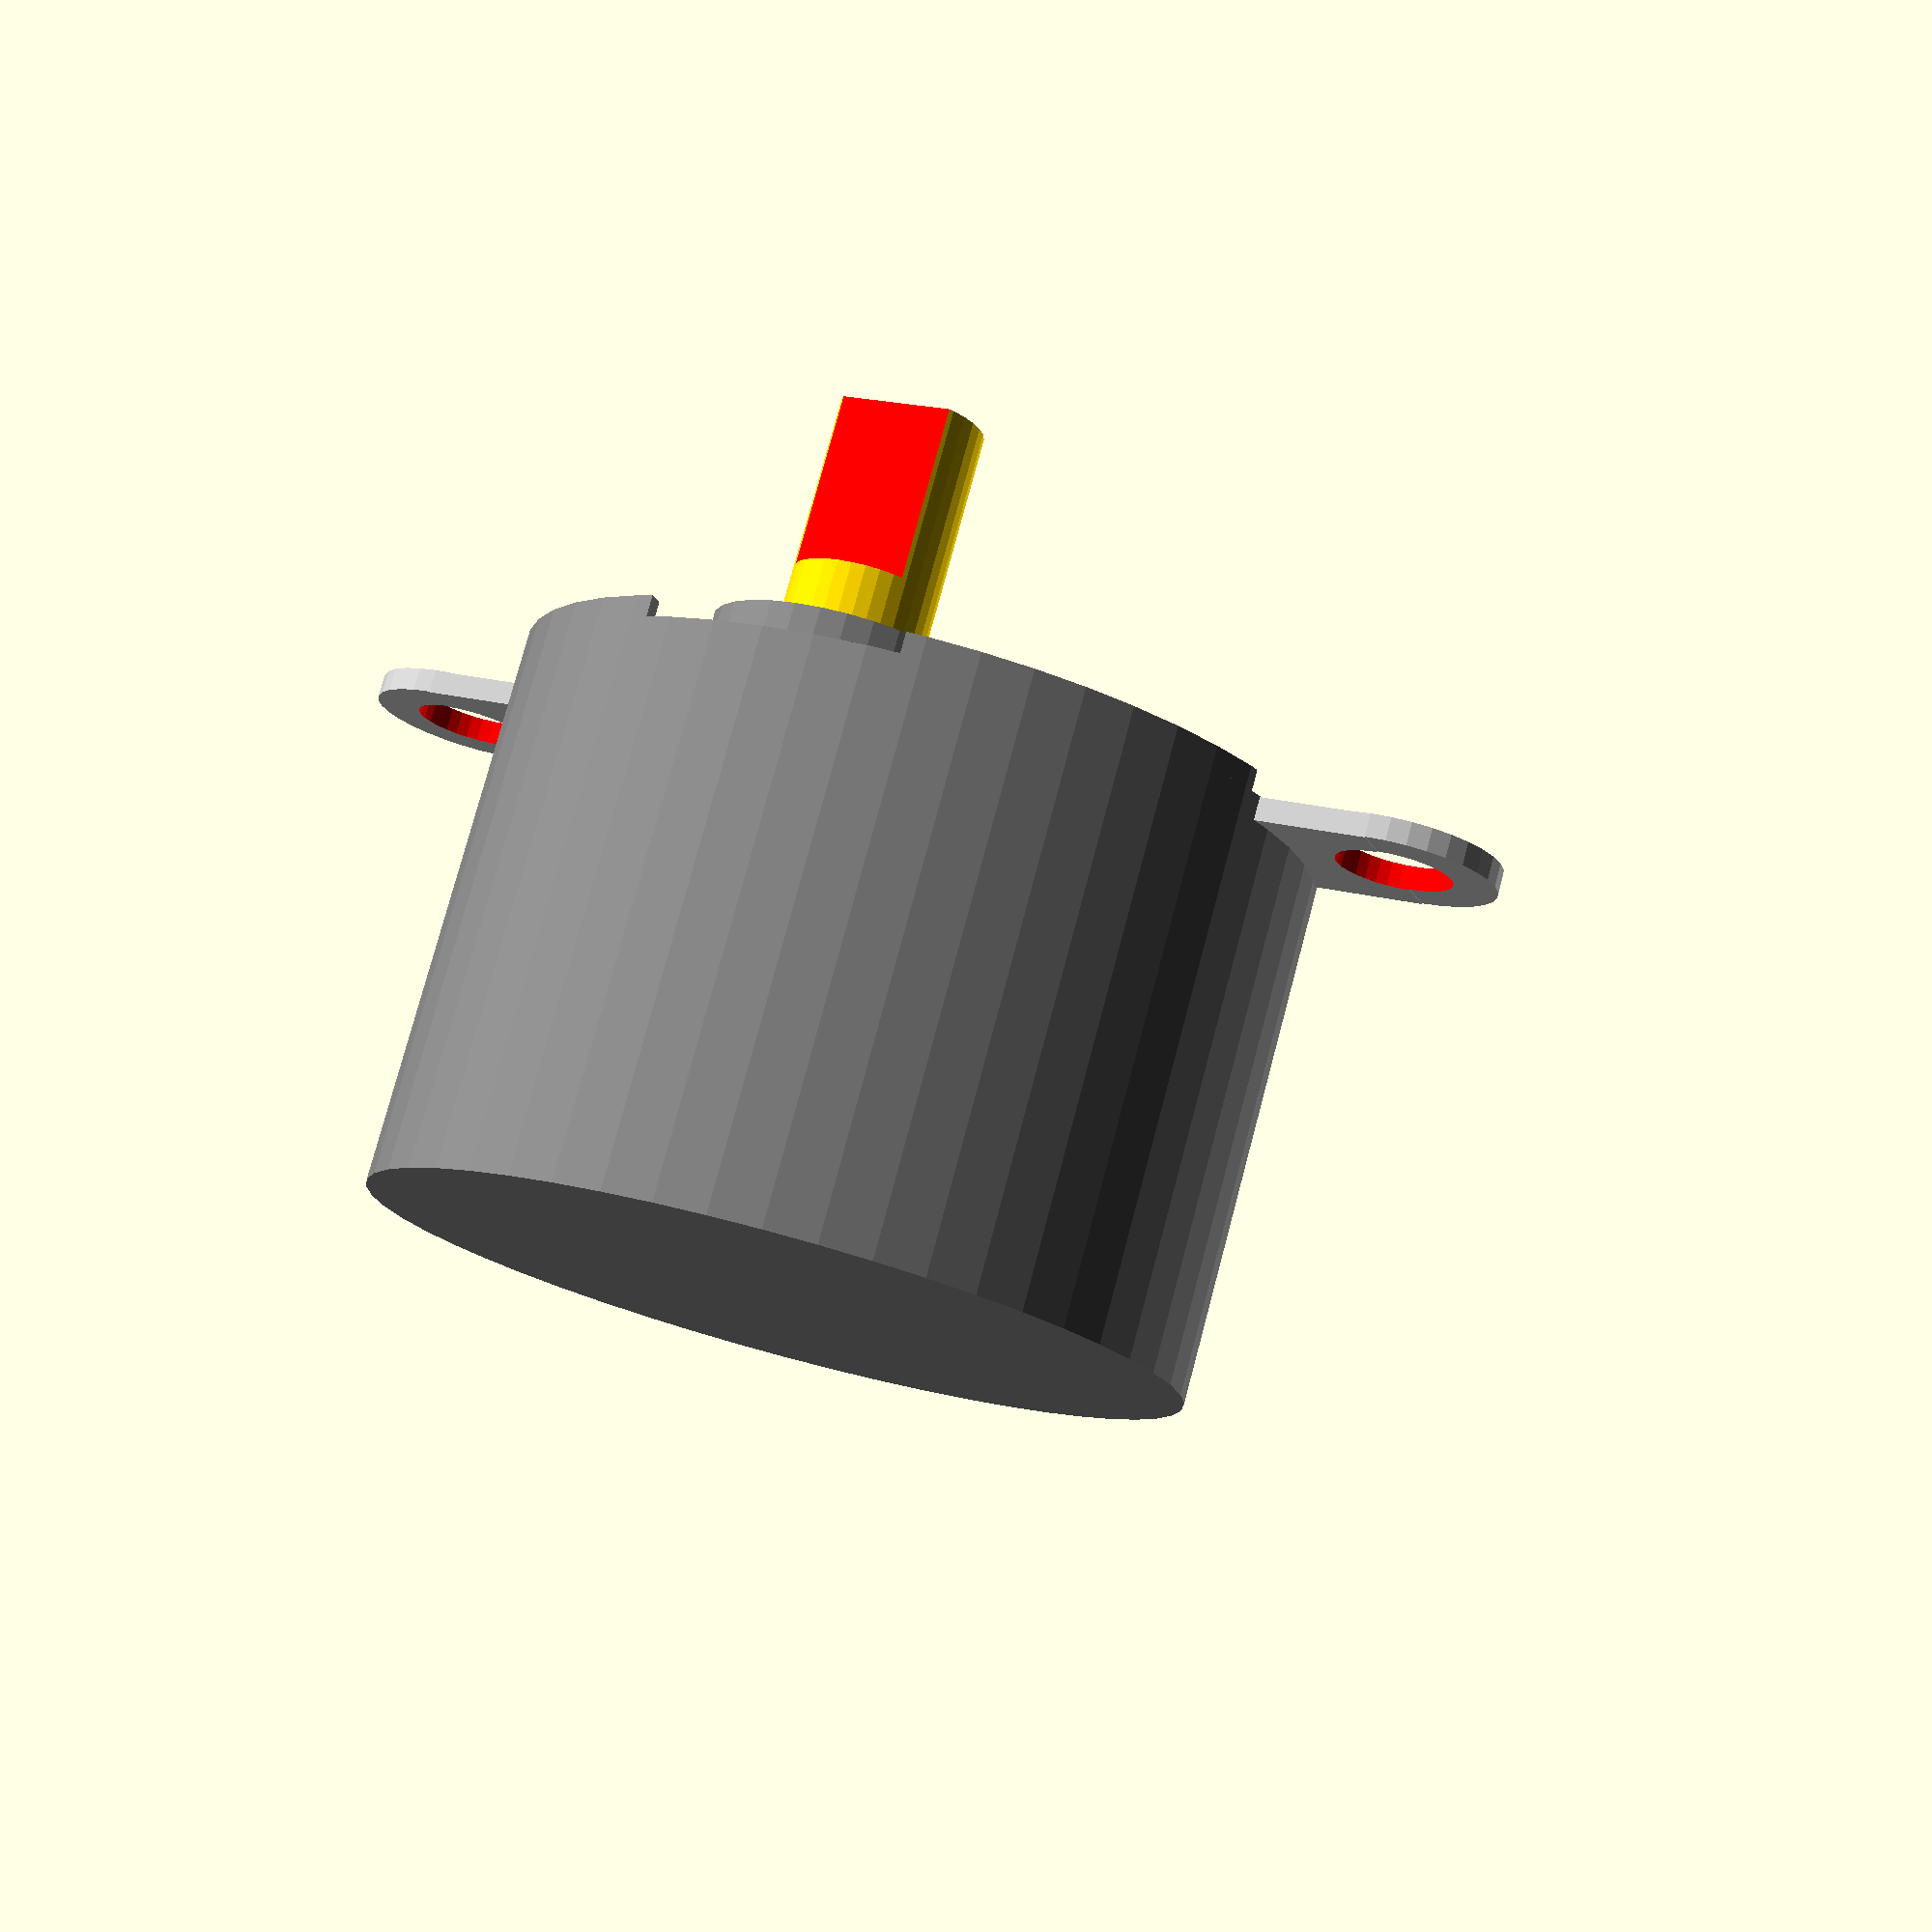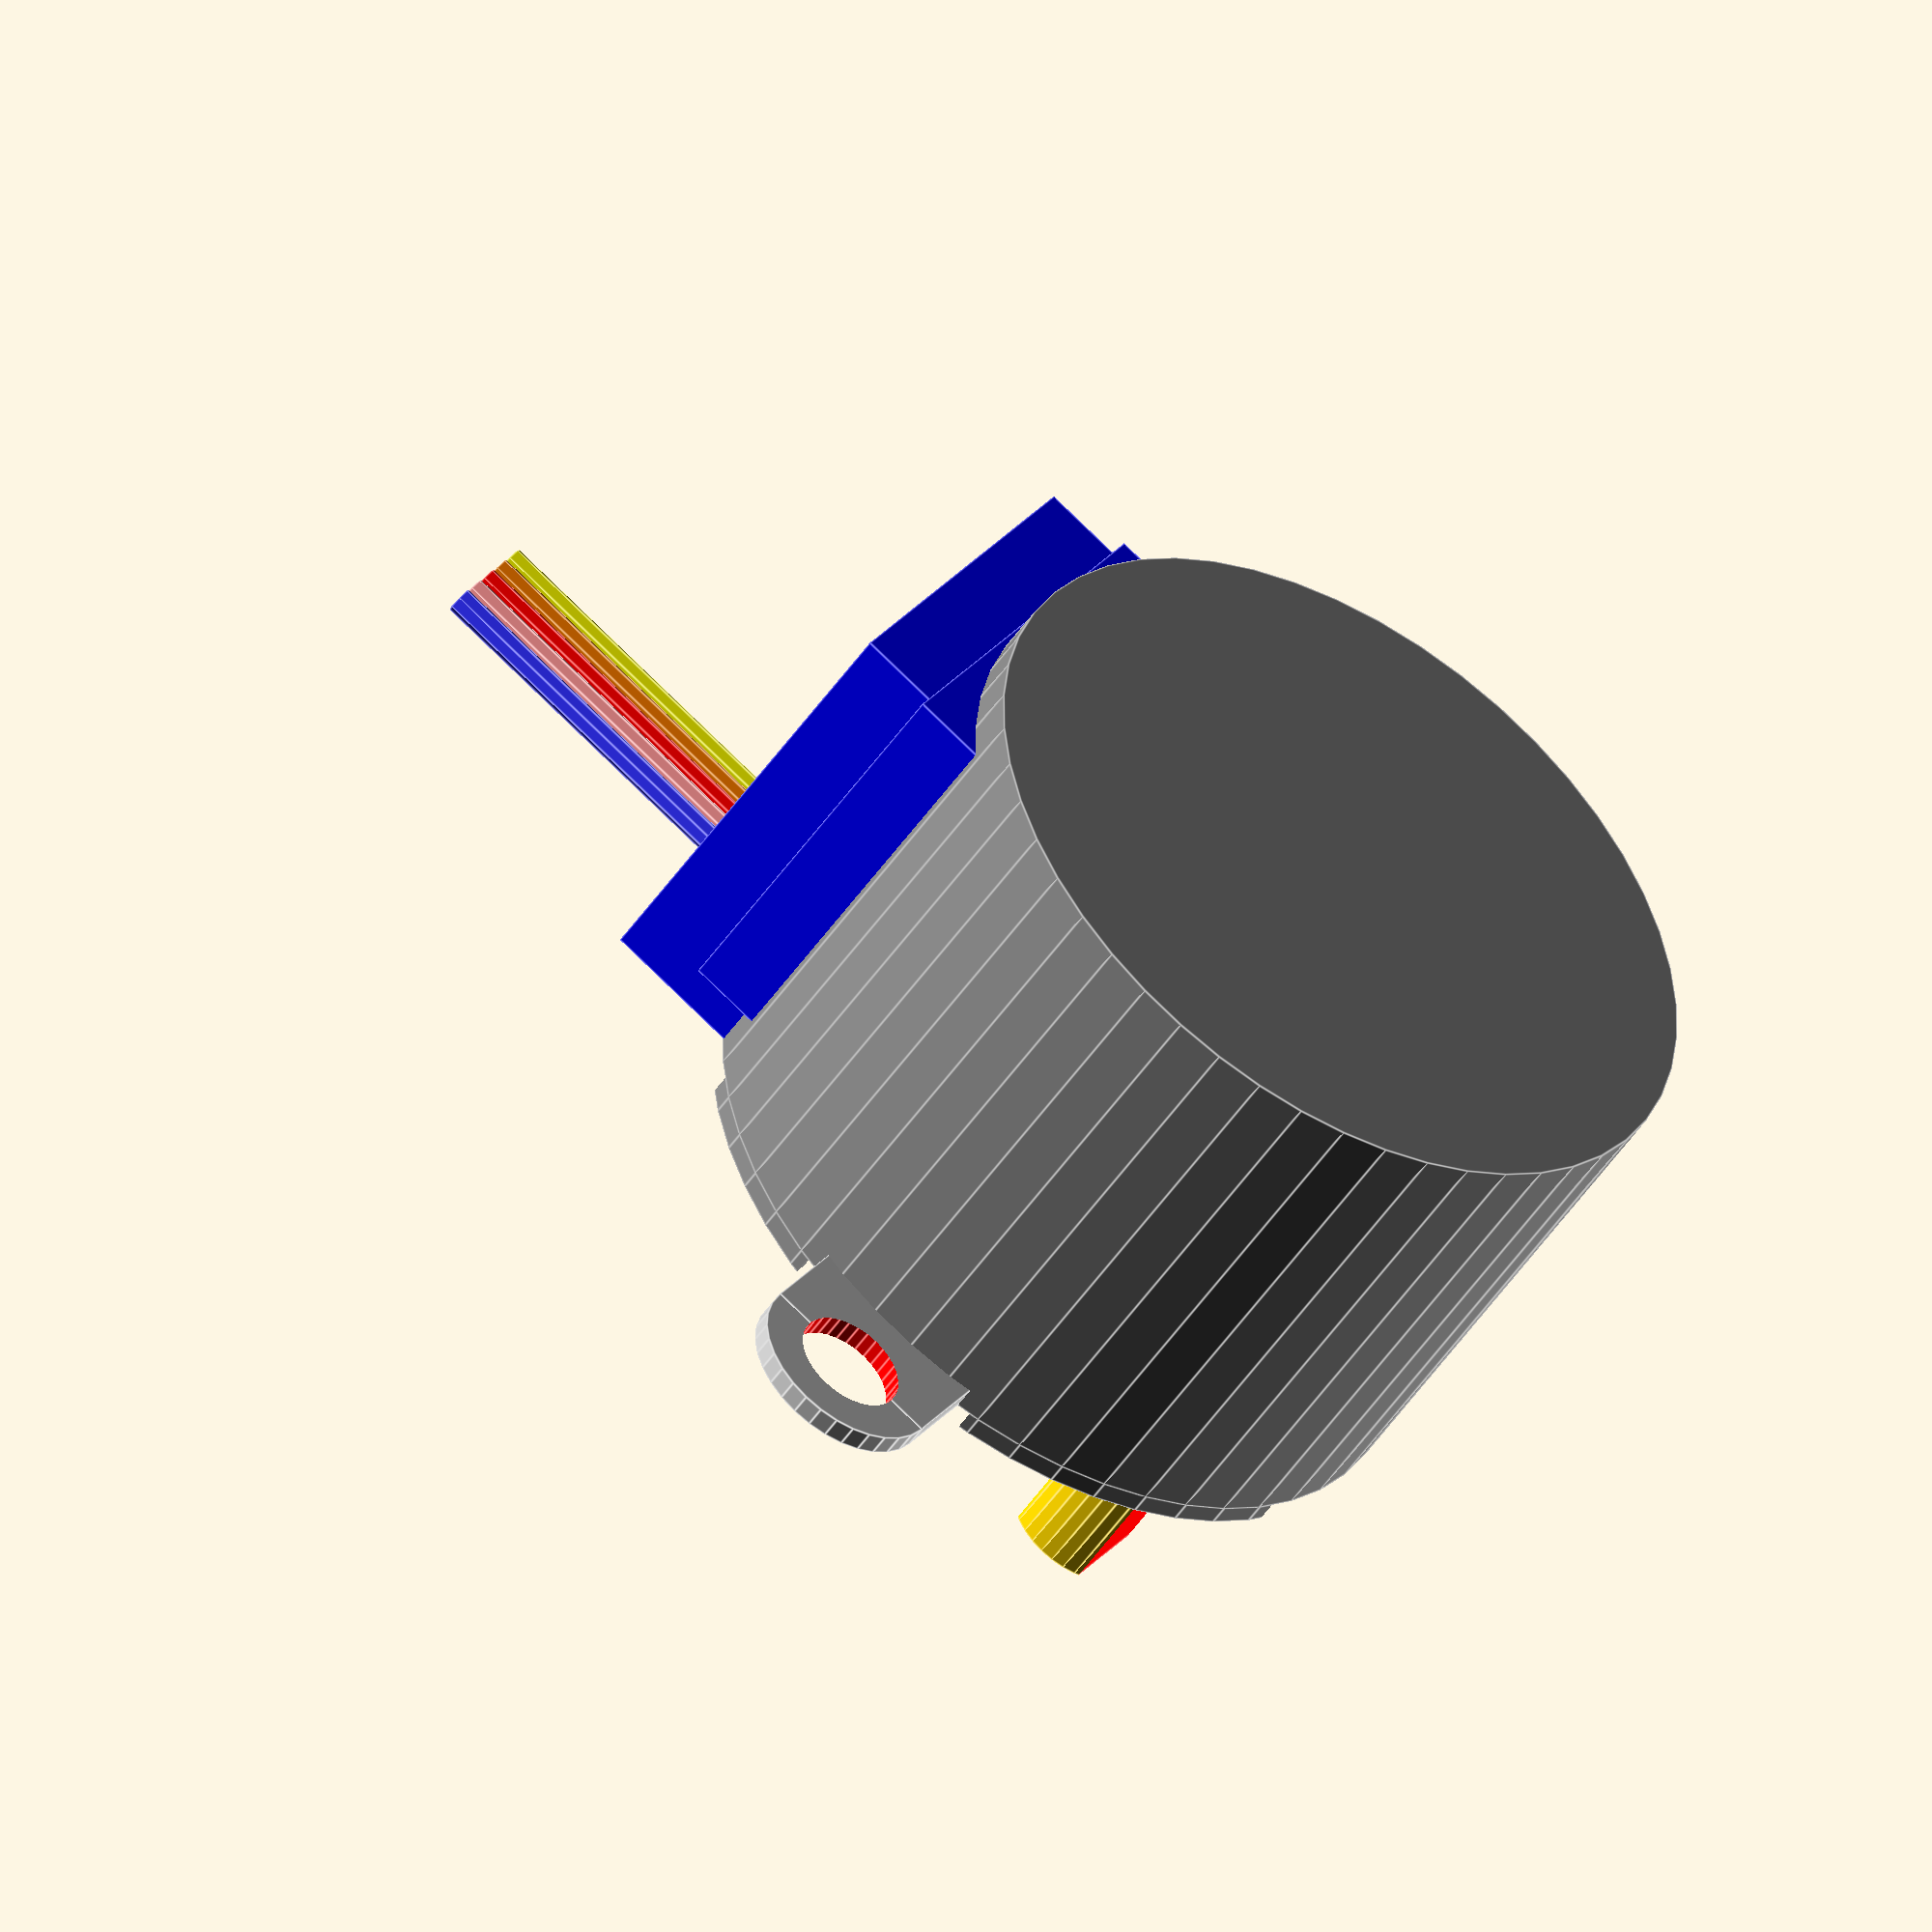
<openscad>
// 28BYJ-48 from RGriffoGoes 
// at http://www.thingiverse.com/thing:204734
// named and measured dimensions, and
// added details by J.Beale 21 July 2014

MBH = 18.8;   // motor body height
MBD = 28.25;  // motor body OD
SBD = 9.1;    // shaft boss OD
SBH = 1.45;   // shaft boss height above motor body
SBO = 7.875;  // offset of shaft/boss center from motor center
SHD = 4.93;   // motor shaft OD
SHDF = 3.0;   // motor shaft diameter, across flats
SHHF = 6.0;   // motor shaft flats height, or depth in from end
SHH = 9.75;   // height of shaft above motor body 

MBFH = 0.7;   // height of body edge flange protruding above surface
MBFW = 1.0;   // width of edge flange
MBFNW = 8;    // width of notch in edge flange
MBFNW2 = 17.8;  // width of edge flange notch above wiring box

MHCC = 35.0;  // mounting hole center-to-center
MTH  = 0.8;   // mounting tab thickness
MTW  = 7.0;   // mounting tab width
WBH  = 16.7;  // plastic wiring box height
WBW  = 14.6;  // plastic wiring box width
WBD  = 31.3;  // body diameter to outer surface of wiring box

WRD = 1.0;     // diameter of electrical wires
WRL = 30;      // length of electrical wires
WRO = 2.2;		// offset of wires below top motor surface

// =========================================================
eps = 0.05;   // small number to avoid coincident faces


module wires() {
 
  color([0.9,0.9,0]) translate([0,WRD*2,0]) cylinder(h=WRL,r=WRD/2, $fn = 7);
  color([.9,.45,0]) translate([0,WRD*1,0]) cylinder(h=WRL,r=WRD/2, $fn = 7);   
  color([1,0,0]) translate([0,0,0]) cylinder(h=WRL,r=WRD/2, $fn = 7);
  color([1,.6,.6]) translate([0,-WRD*1,0]) cylinder(h=WRL,r=WRD/2, $fn = 7);
  color([.2,.2,1]) translate([0,-WRD*2,0]) cylinder(h=WRL,r=WRD/2, $fn = 7);
}

module StepMotor28BYJ()
{
  difference(){
    union(){
	   color("gray") translate([0,0,-(MBH+MBFH)/2])
		  difference() {  // flange at top rim
         cylinder(h = MBFH+eps, r = MBD/2, center = true, $fn = 50);
         cylinder(h = MBFH+2*eps, r = (MBD-MBFW)/2, center = true, $fn = 32);
			cube([MBFNW,MHCC,MBFH*2],center=true); // notches in rim
			cube([MBD+2*MBFW,SBD,MBFH*2],center=true);
		   translate([-MBD/2,0,0]) cube([MBD,MBFNW2,MBFH*2],center=true);
        }
		color("gray") // motor body
			cylinder(h = MBH, r = MBD/2, center = true, $fn = 50);
		color("gray") translate([SBO,0,-SBH])	// shaft boss
			cylinder(h = MBH, r = SBD/2, center = true, $fn = 32);

		translate([SBO,0,-SHH])	// motor shaft
        difference() {
			color("gold") cylinder(h = MBH, r = SHD/2, center = true, $fn = 32);
				// shaft flats
		   color("red") translate([(SHD+SHDF)/2,0,-(eps+MBH-SHHF)/2]) 
				cube([SHD,SHD,SHHF], center = true);
		   color("red") translate([-(SHD+SHDF)/2,0,-(eps+MBH-SHHF)/2]) 
				cube([SHD,SHD,SHHF], center = true);
        }


		color("Silver") translate([0,0,-(MBH-MTH-eps)/2]) // mounting tab 
			cube([MTW,MHCC,MTH], center = true);				
		color("Silver") translate([0,MHCC/2,-(MBH-MTH)/2]) // mt.tab rounded end
			cylinder(h = MTH, r = MTW/2, center = true, $fn = 32);
		color("Silver") translate([0,-MHCC/2,-(MBH-MTH)/2]) // mt.tab rounded end
			cylinder(h = MTH, r = MTW/2, center = true, $fn = 32);


		color("blue") translate([-(WBD-MBD),0,eps-(MBH-WBH)/2]) // plastic wire box
			cube([MBD,WBW,WBH], center = true);
	   color("blue") translate([-2,0,0])	
			cube([24.5,16,15], center = true);
		}

				// mounting holes in tabs on side
		color("red") translate([0,MHCC/2,-MBH/2])	
				cylinder(h = 2, r = 2, center = true, $fn = 32);
		color("red") translate([0,-MHCC/2,-MBH/2])	
				cylinder(h = 2, r = 2, center = true, $fn = 32);
		}
	}

rotate([180,0,0]) {

  StepMotor28BYJ();  // motor body (without wires)

  // 5 colored hookup wires
  translate([0,0,-(MBH/2 - WRO)]) rotate([0,-90,0])  
	  wires();
}
</openscad>
<views>
elev=282.7 azim=290.9 roll=194.9 proj=p view=wireframe
elev=228.2 azim=328.1 roll=32.1 proj=o view=edges
</views>
